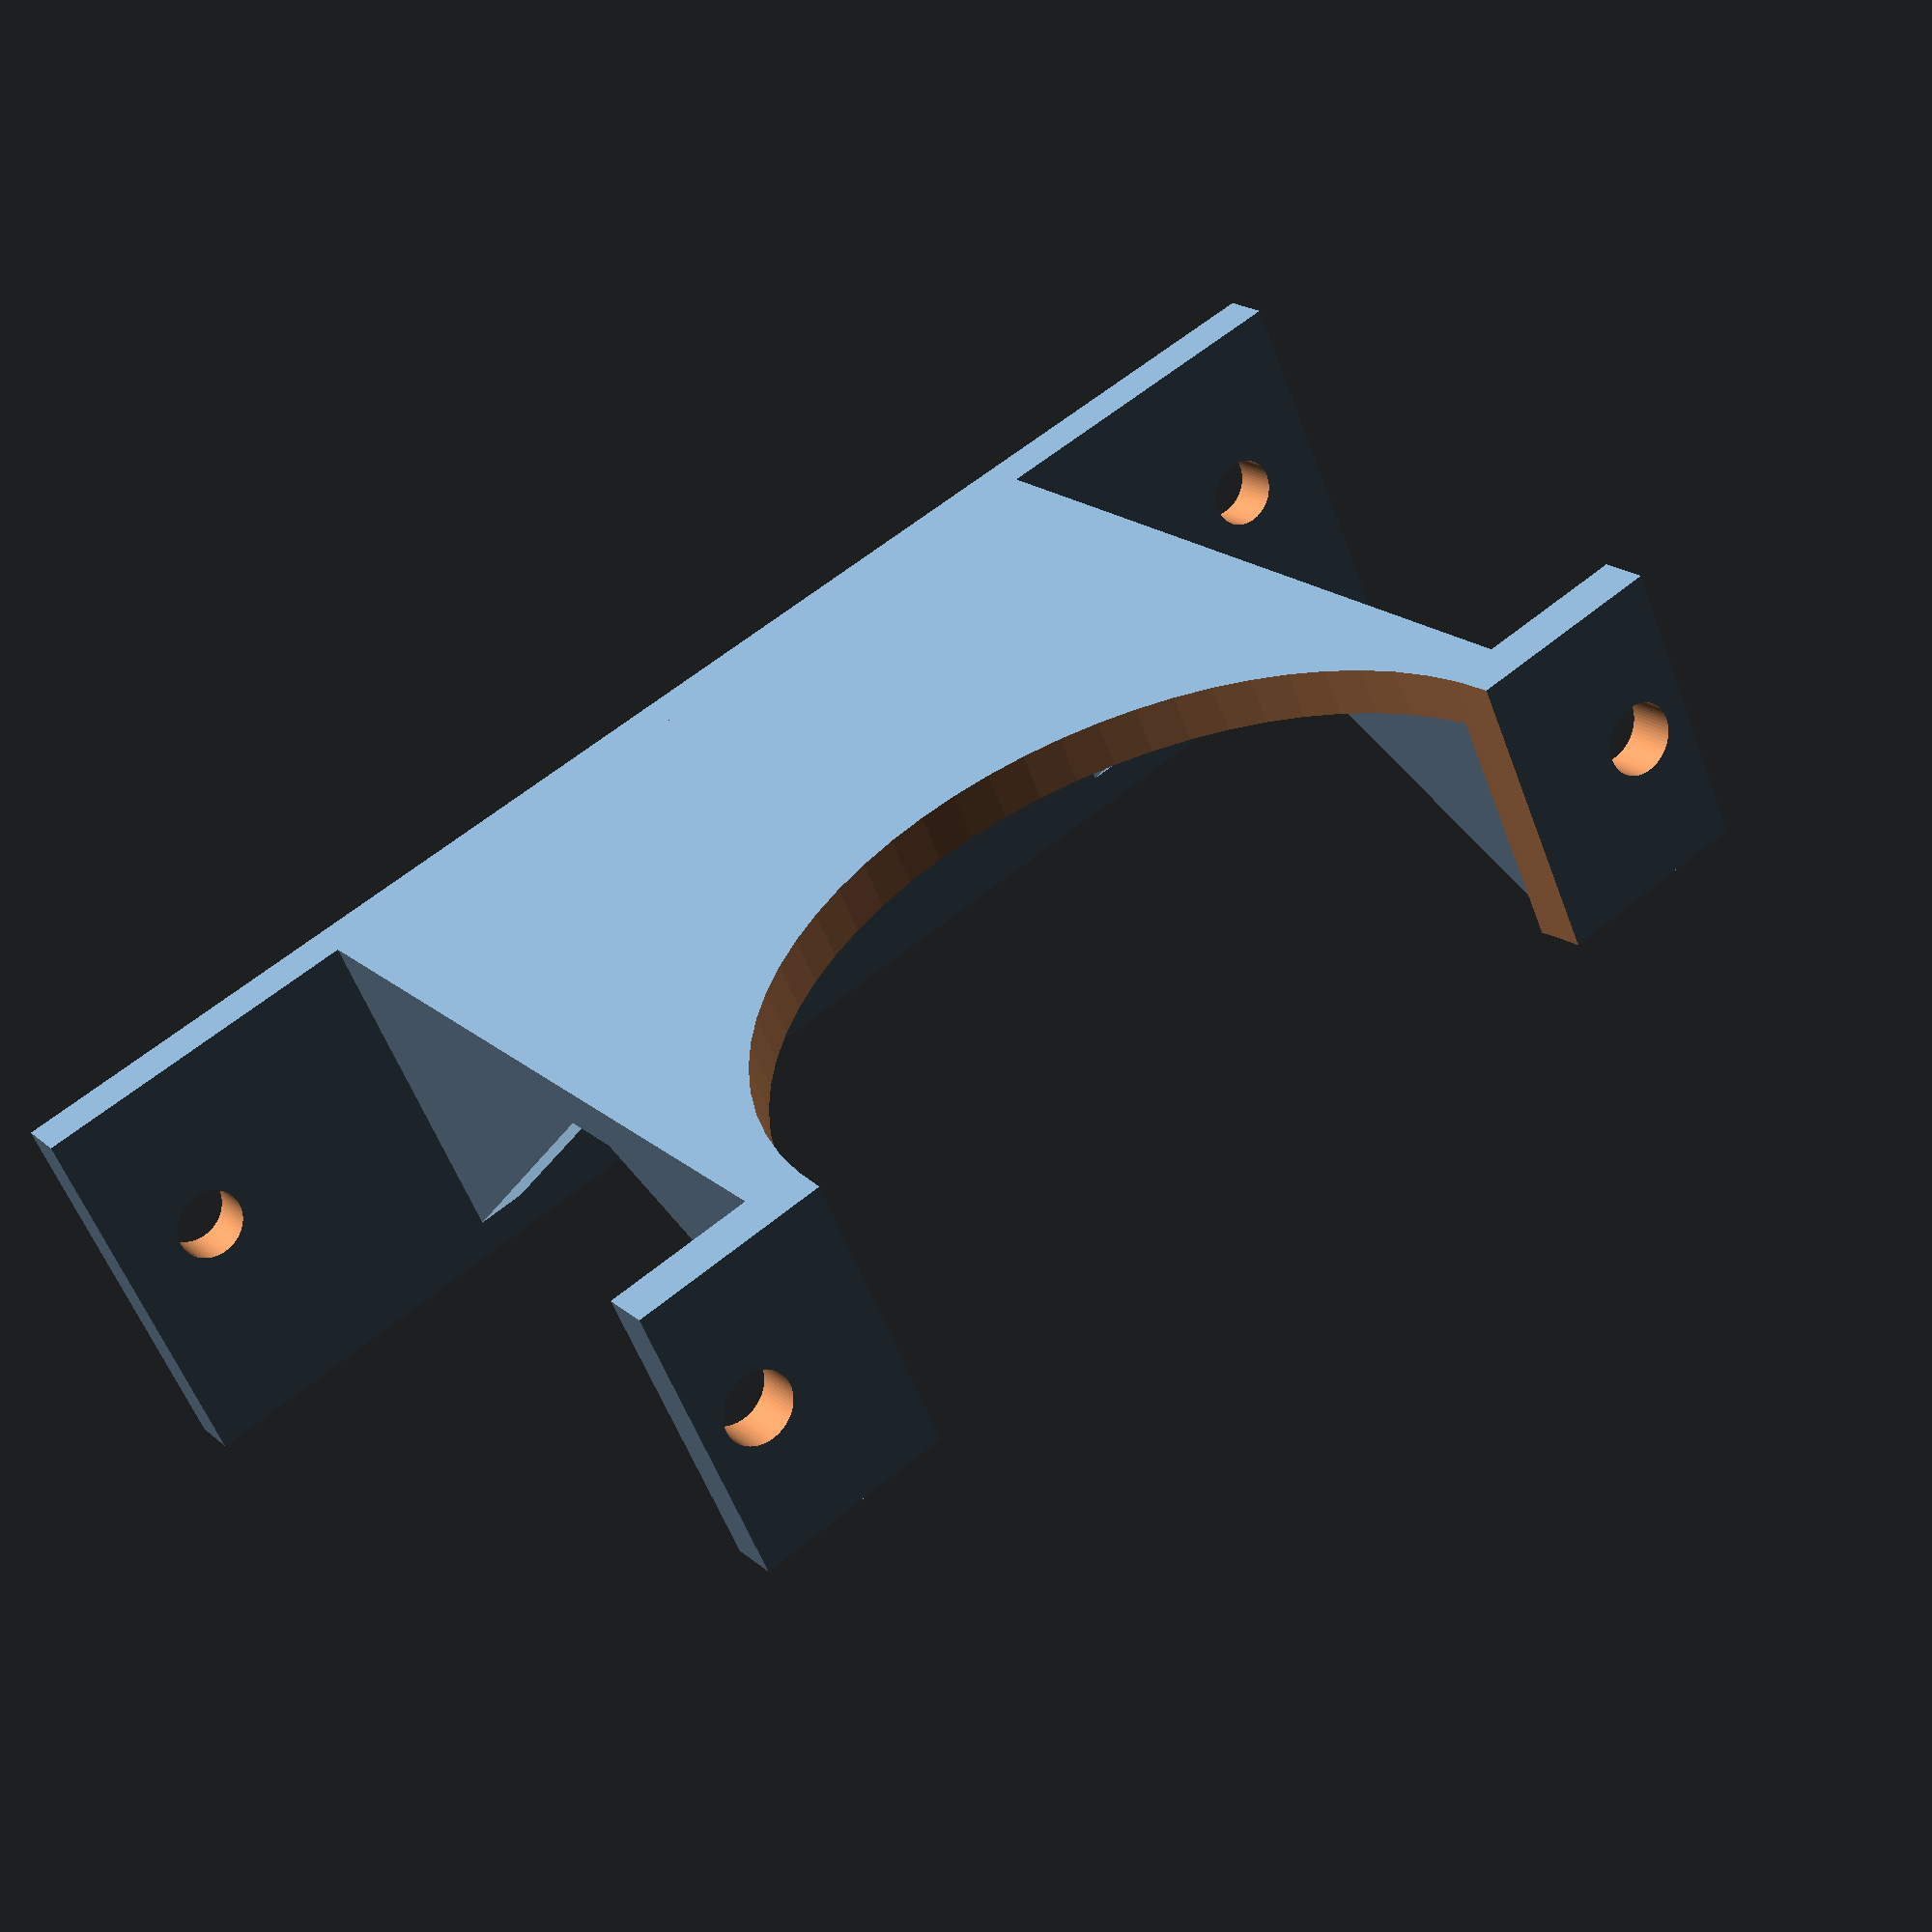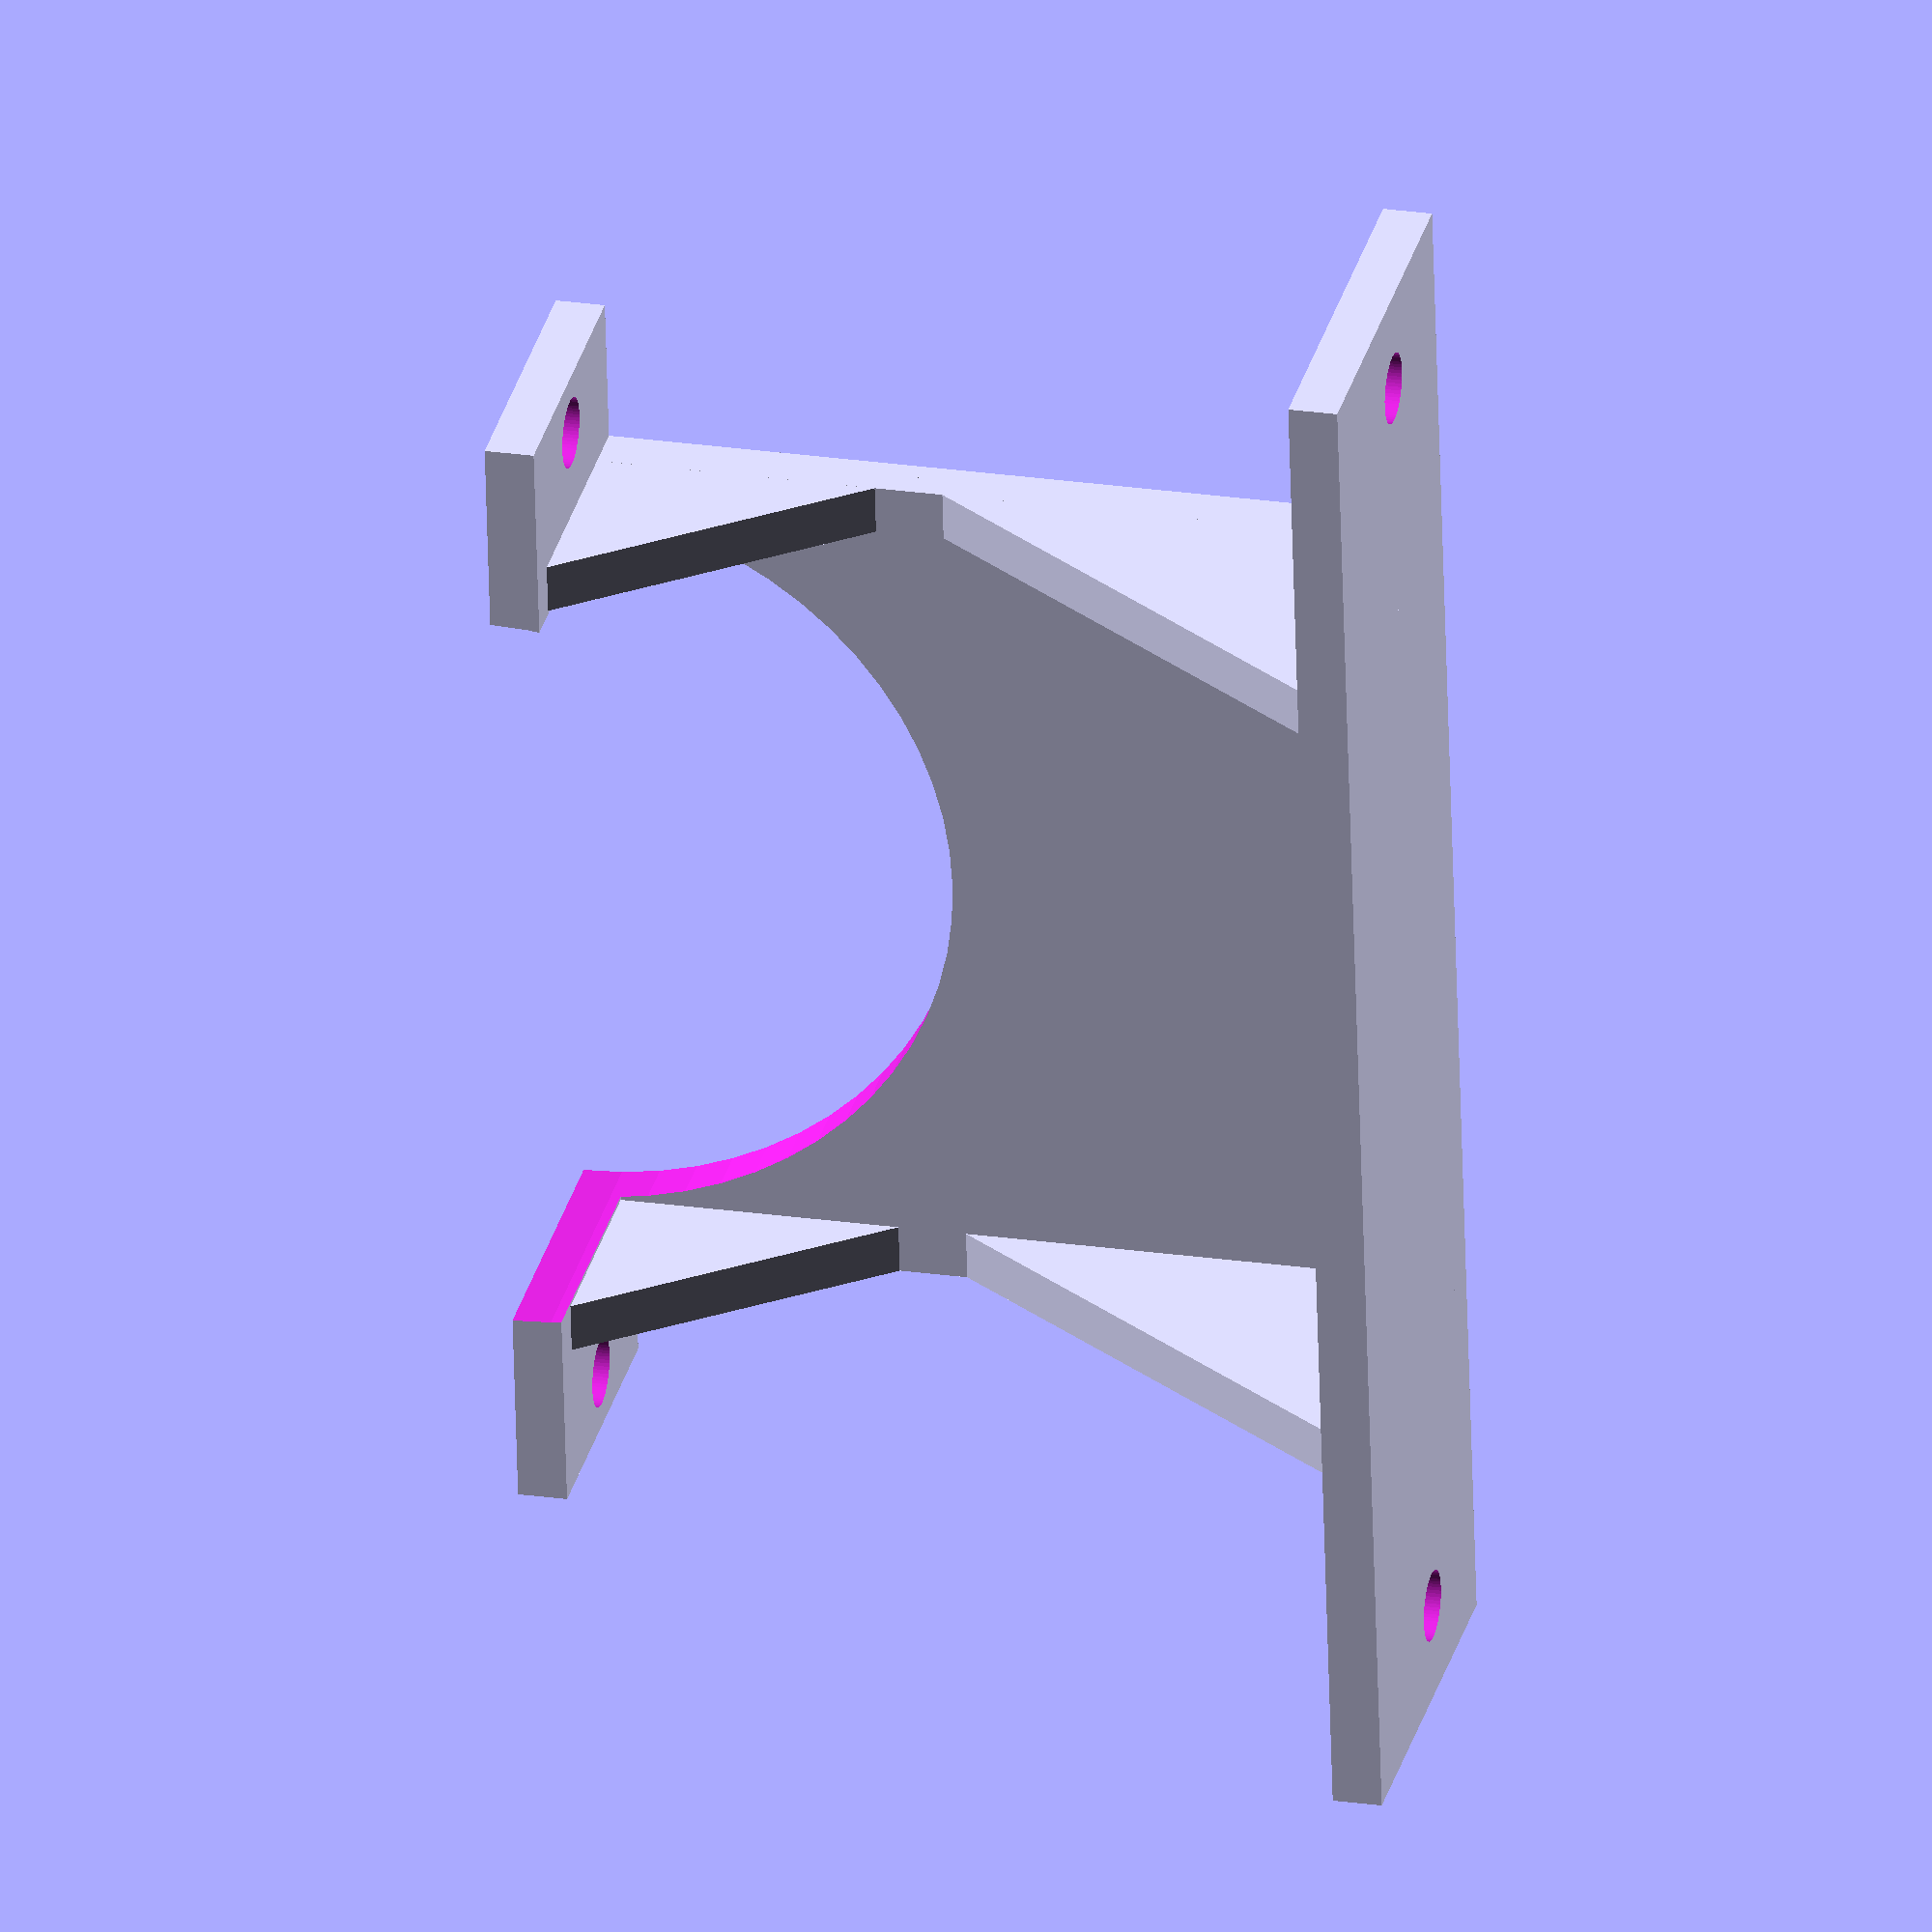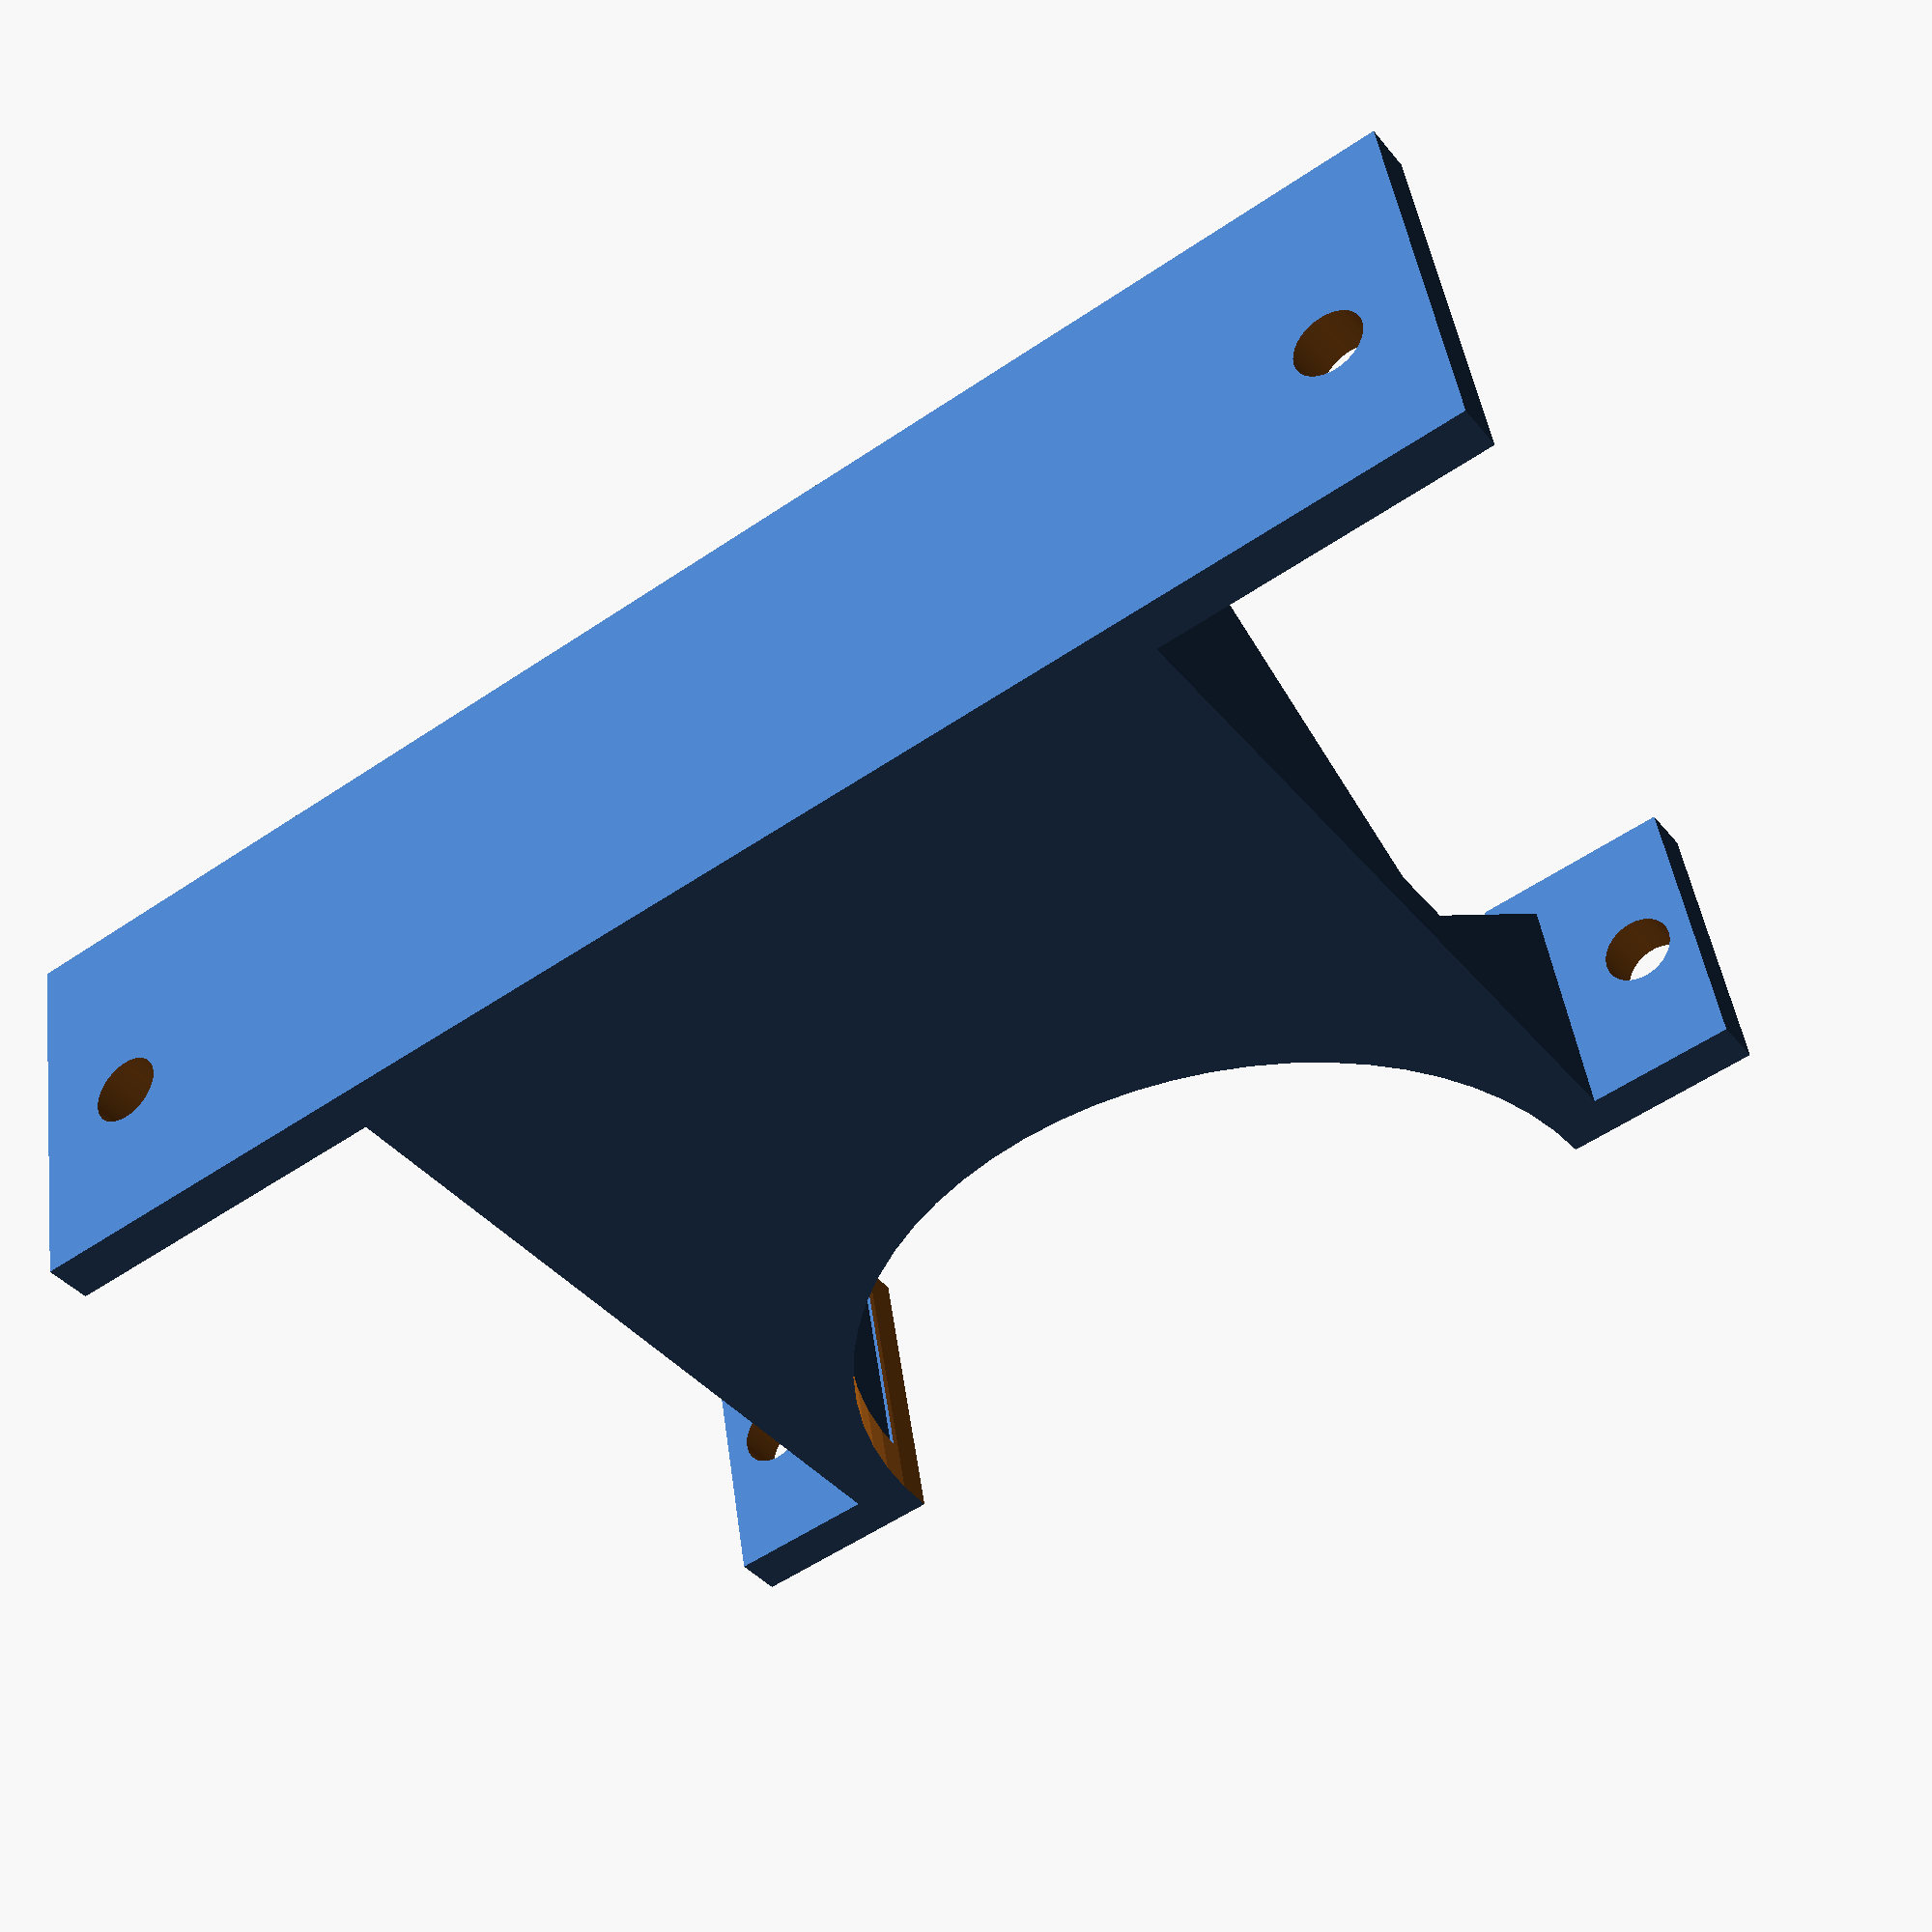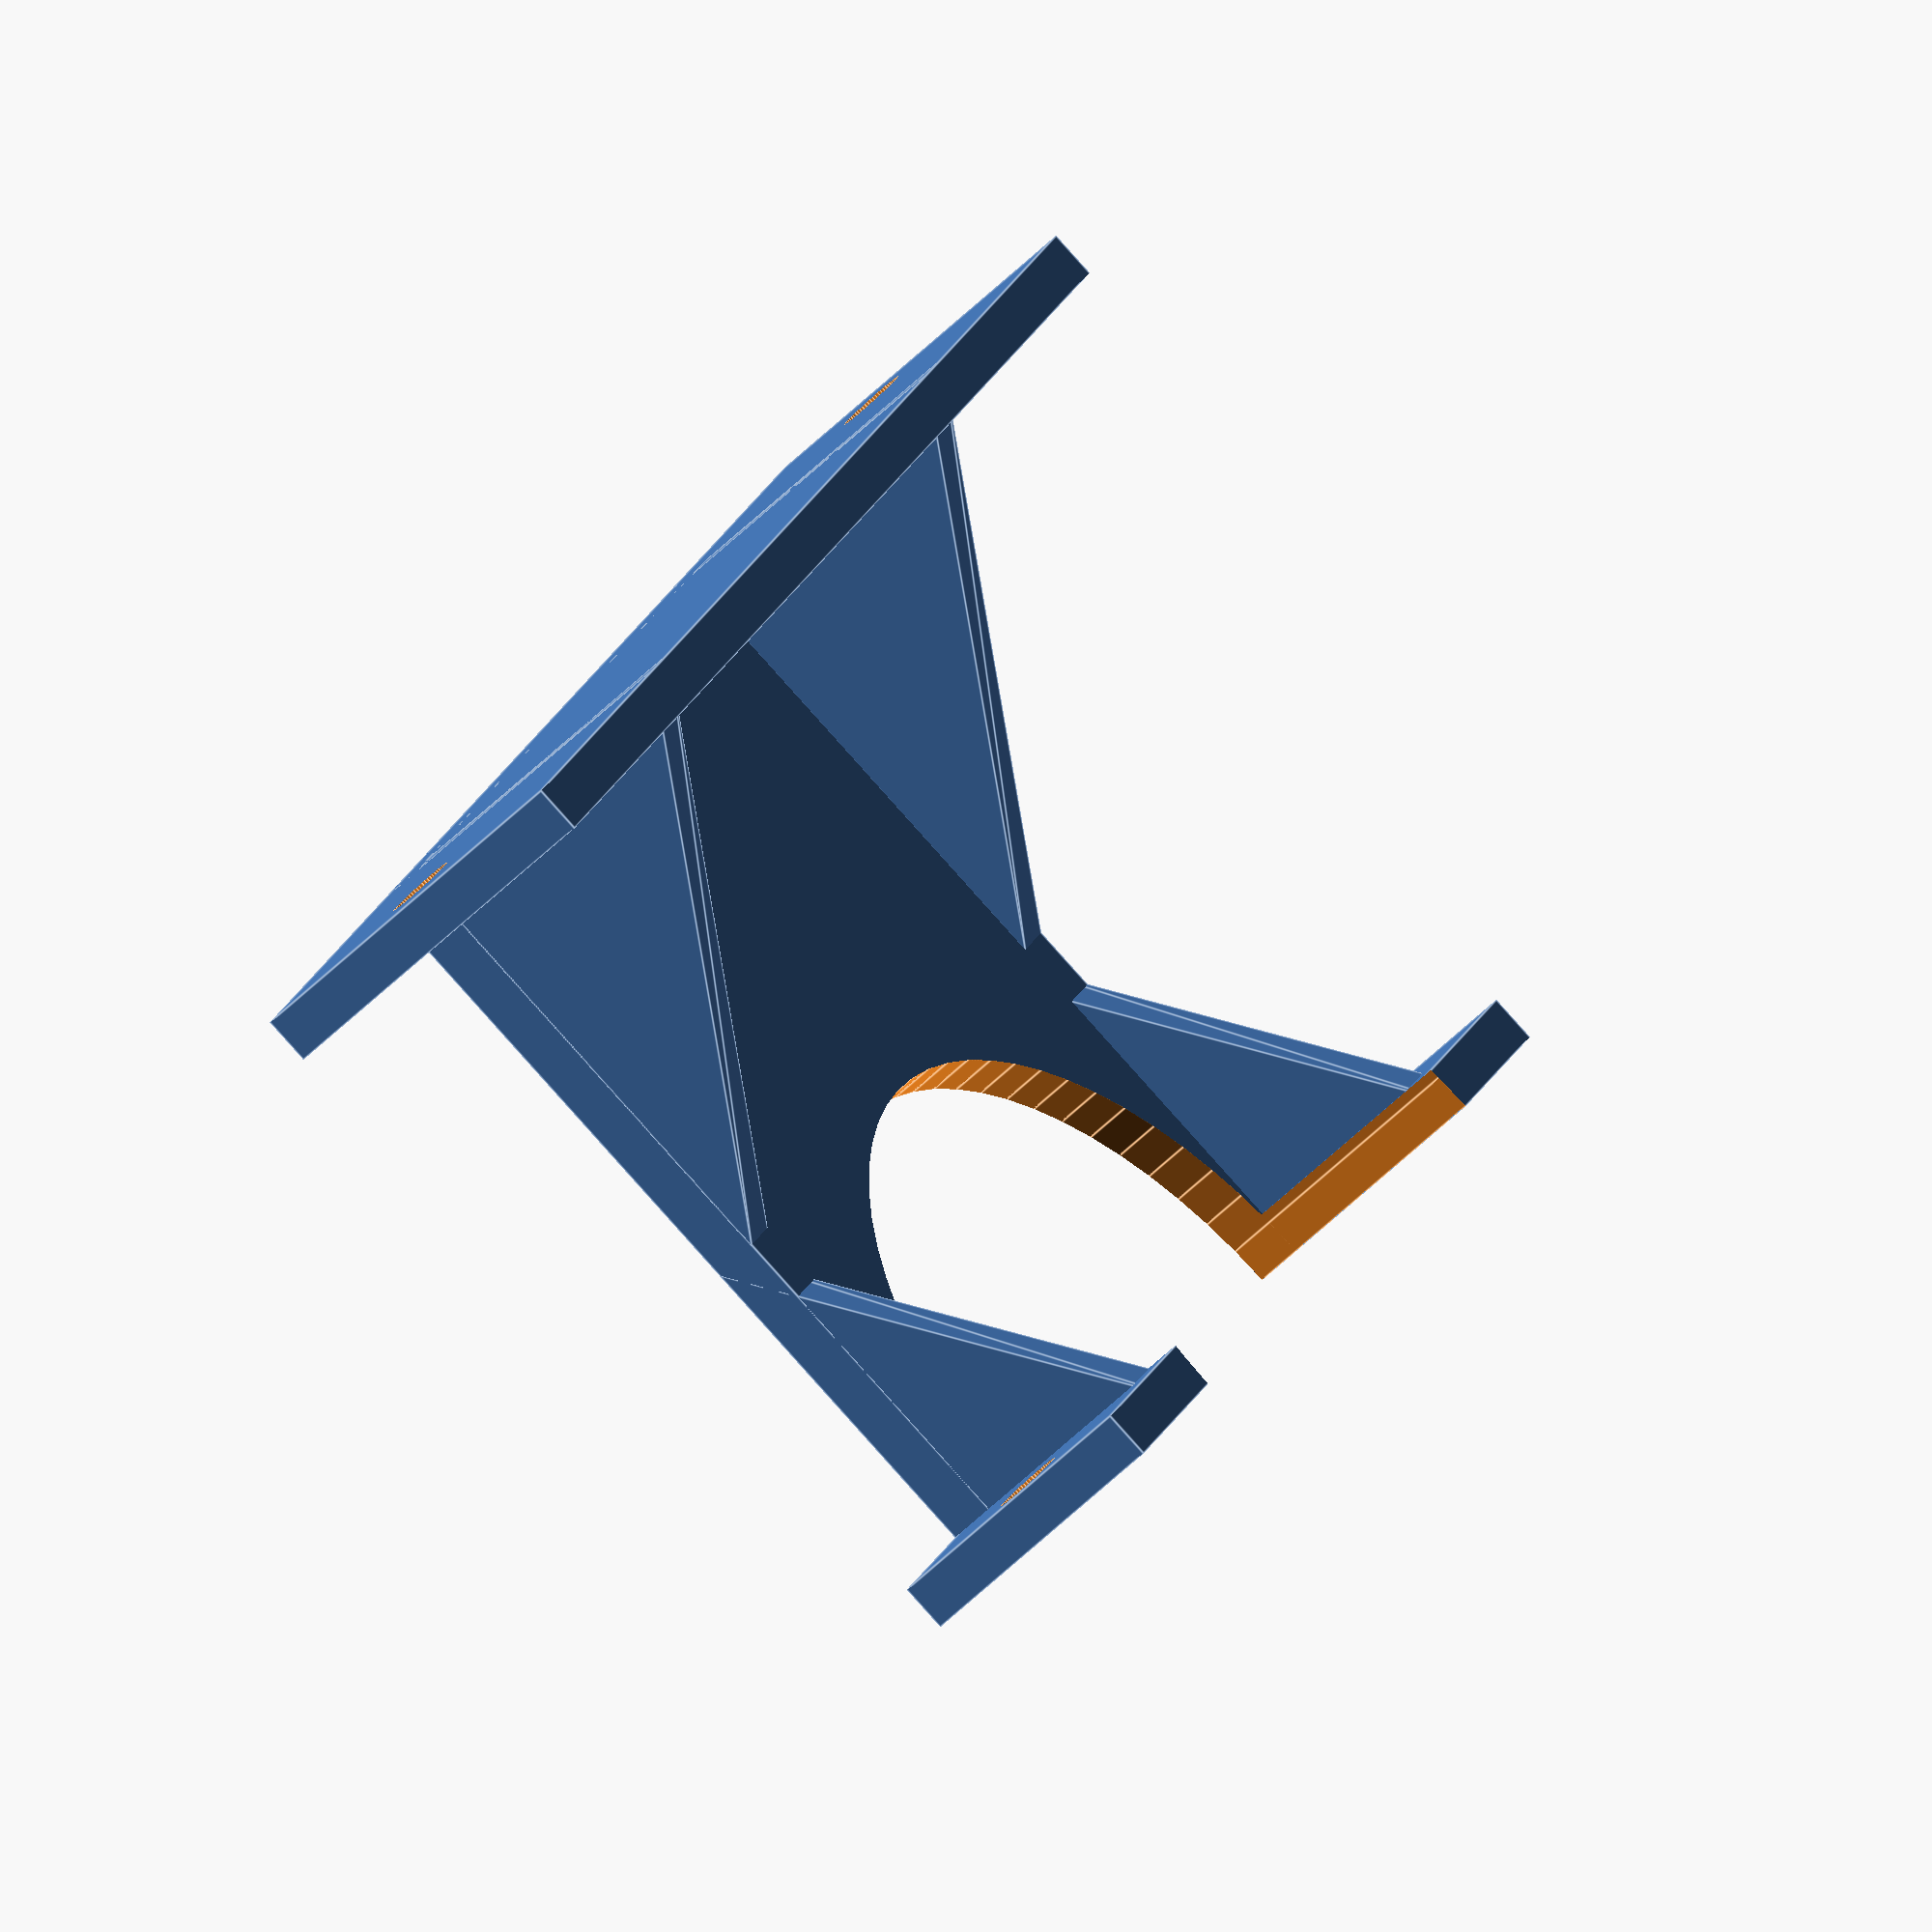
<openscad>
//
// CRT support
//
// CRT neck support 2" dia
// Height 1.25 inch above base
// 4 inch width for base
//
// bottom half for version with clamp
//

$fn=64;
e=0.1;

function mm(x)=x*25.4;

module hole_at(x,y,dia) {
     translate( [x, y, -e])
	  cylinder( h=thk+2*e, d=dia);
}

crt_dia = mm(2.0);
crt_hgt = mm(1.25);

sup_hgt = mm(1);
sup_wid = crt_dia+mm(0.25);

thk = mm(0.125);

base_wid = mm(4);
base_len = mm(1);

hole_dia = mm(0.18);
hole_off = mm(0.25);

clamp_wid = mm(3);
clamp_len = mm(0.75);

ch_off = mm(0.15);

module sup() {
     difference() {
	  cube( [sup_wid, crt_hgt+sup_hgt, thk]);
	  translate( [sup_wid/2, crt_hgt+crt_dia/2, -e])
	       cylinder( h=thk+2*e, d=crt_dia);
     }
}

module base() {
     difference() {
	  cube( [base_wid, base_len, thk]);
	  hole_at( hole_off, (base_len-thk)/2, hole_dia);
	  hole_at( base_wid-hole_off, (base_len-thk)/2, hole_dia);
     }
}

module side() {
     linear_extrude( height=thk) {
	  polygon( points = [[0,0], [0, base_len-thk], [crt_hgt, 0]]);
     }
}

module side2() {
     linear_extrude( height=thk) {
	  polygon( points = [[0, 0], [clamp_len, 0], [0, sup_hgt]]);
     }
}

module bracket() {
     translate( [0, thk, 0]) rotate( [90, 0, 0]) sup();
     translate( [ -(base_wid-sup_wid)/2, 0, 0])
	  base();
     translate( [thk, thk-e, 0]) rotate( [0, -90, 0]) side();
     translate( [sup_wid, thk-e, 0]) rotate( [0, -90, 0]) side();
}

module clamp() {
     difference() {
	  cube( [clamp_wid, clamp_len, thk]);
	  hole_at( ch_off, clamp_len/2, hole_dia);
	  hole_at( clamp_wid-ch_off, clamp_len/2, hole_dia);
	  translate( [clamp_wid/2, -e, thk])
	       rotate( [-90, 0, 0])
	       cylinder( h=clamp_len+2*e, d=crt_dia);
     }
}

module bottom() {
     translate( [thk, 0, sup_hgt+crt_hgt]) rotate( [-90, 0, 90]) side2();
     translate( [sup_wid, 0, sup_hgt+crt_hgt]) rotate( [-90, 0, 90]) side2();
     bracket();
     translate( [ -(clamp_wid-sup_wid)/2, 0, sup_wid-thk])  clamp();
}

module top() {
     difference() {
	  union() {
	       cube( [clamp_wid, clamp_len, thk]);
	       translate( [(clamp_wid-sup_wid)/2, 0, 0])
		    cube( [sup_wid, thk, crt_dia/2+mm(0.25)]);
	  }
	  hole_at( ch_off, clamp_len/2, hole_dia);
	  hole_at( clamp_wid-ch_off, clamp_len/2, hole_dia);
	  translate( [clamp_wid/2, -e, 0])
	       rotate( [-90, 0, 0])
	       cylinder( h=clamp_len+2*e, d=crt_dia);
     }
     translate( [(clamp_wid-crt_dia)/2-thk, 0, thk-e]) rotate( [90, 0, 90]) side2();
     translate( [clamp_wid-(clamp_wid-crt_dia)/2, 0, thk-e]) rotate( [90, 0, 90]) side2();
}

module crt() {
     color("grey") cylinder( h=mm(2.5), d=crt_dia);
}

crt_raise = 0.5;
raise=1;

// bottom bracket
bottom();

// top clamp
// translate( [ -(clamp_wid-sup_wid)/2, 0, sup_wid+raise]) top();

// CRT neck
// translate( [sup_wid/2, mm(1), crt_hgt+crt_dia/2+crt_raise]) rotate( [90, 0, 0]) crt();

</openscad>
<views>
elev=160.6 azim=335.4 roll=213.2 proj=p view=wireframe
elev=156.1 azim=276.7 roll=76.3 proj=o view=solid
elev=218.6 azim=189.6 roll=325.6 proj=p view=solid
elev=266.3 azim=64.6 roll=318.1 proj=o view=edges
</views>
